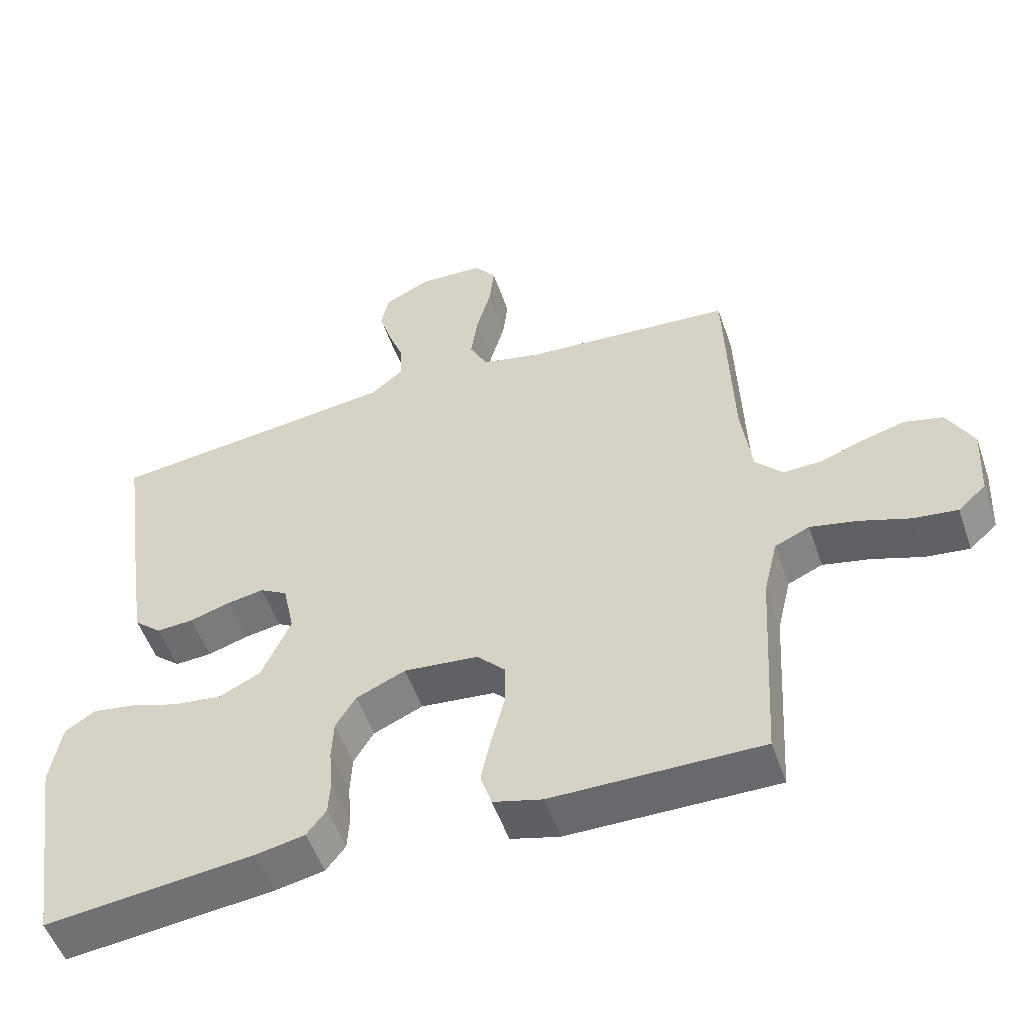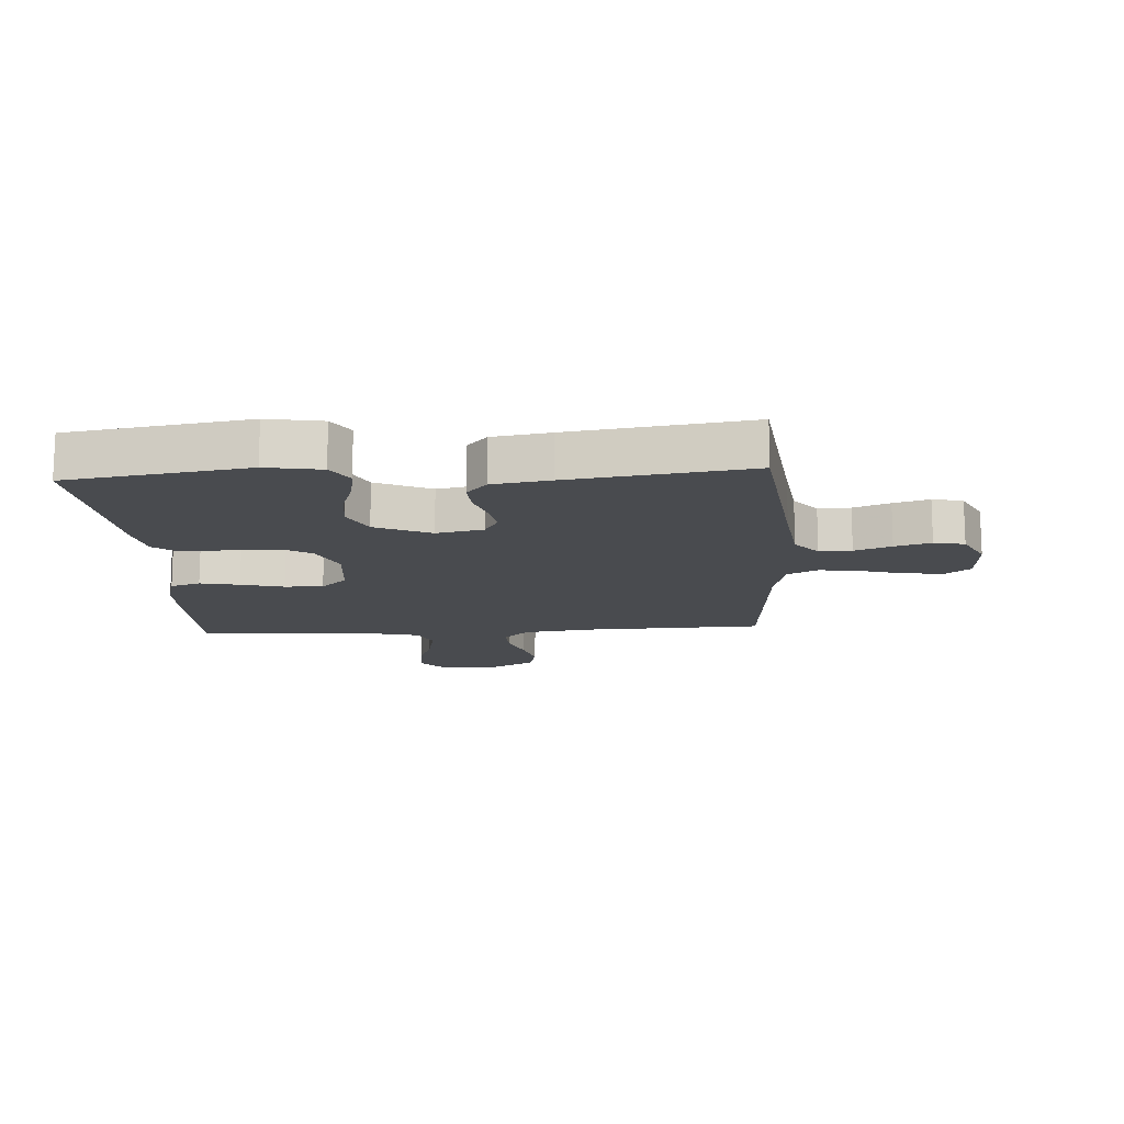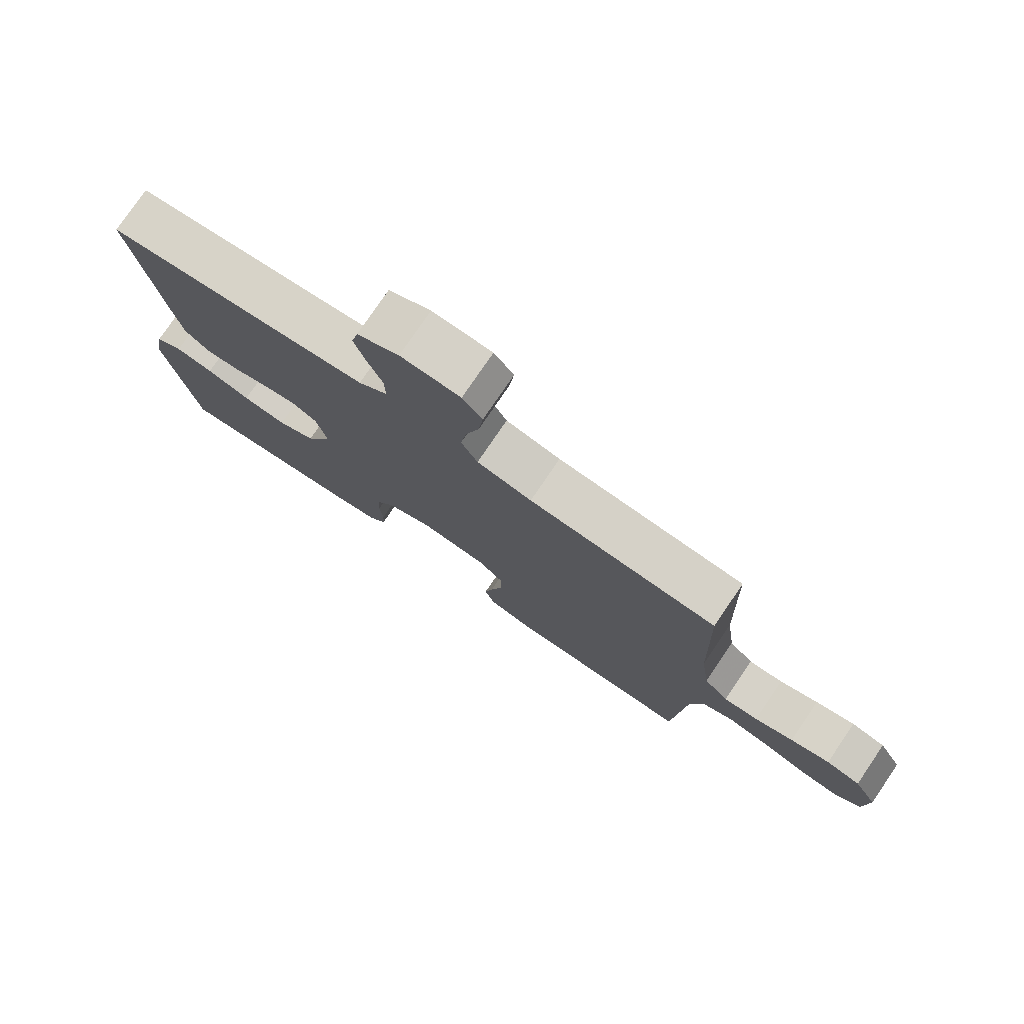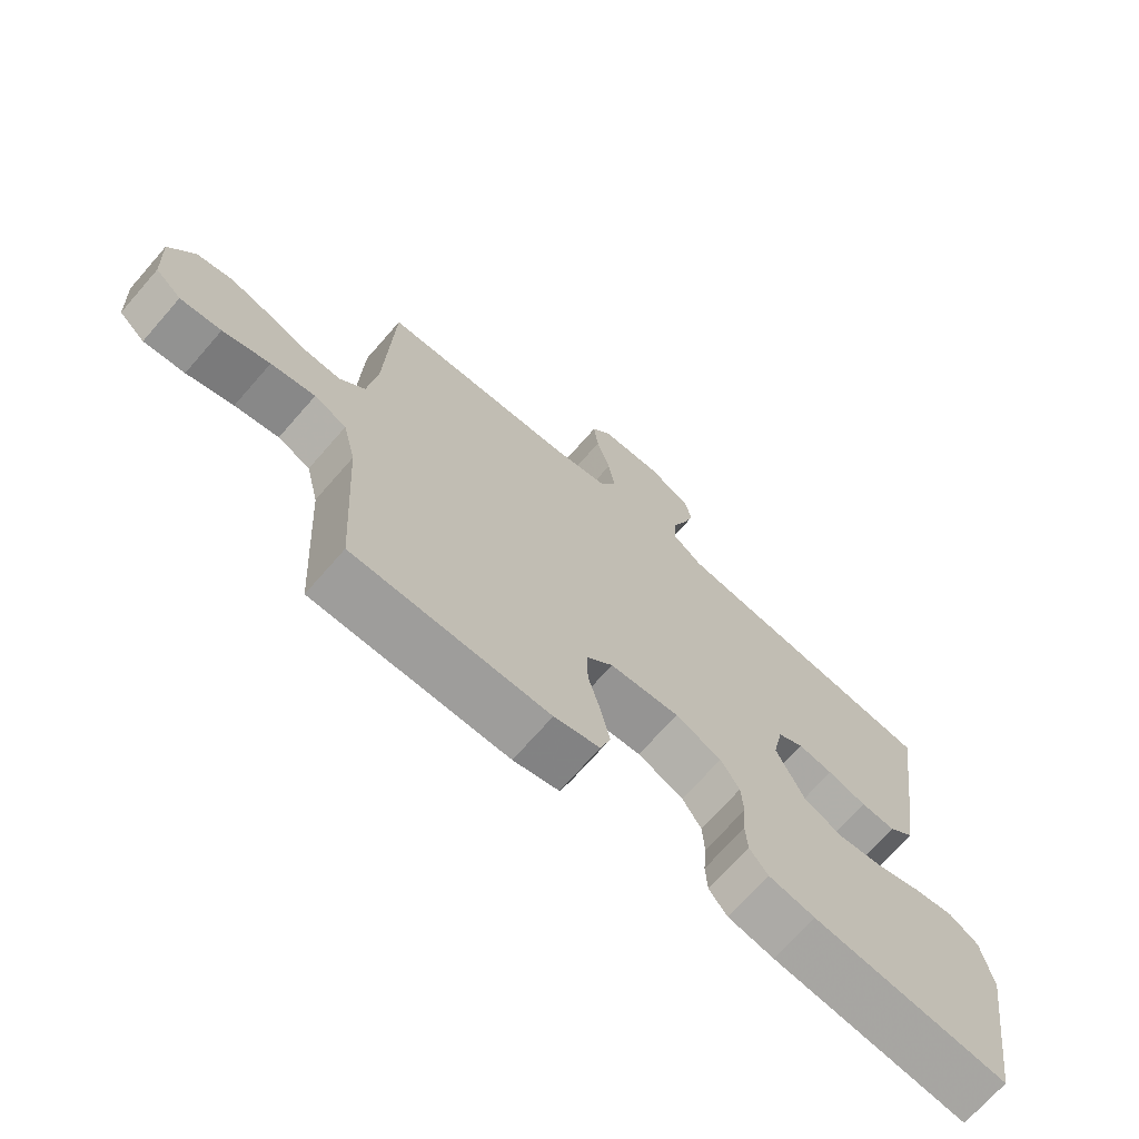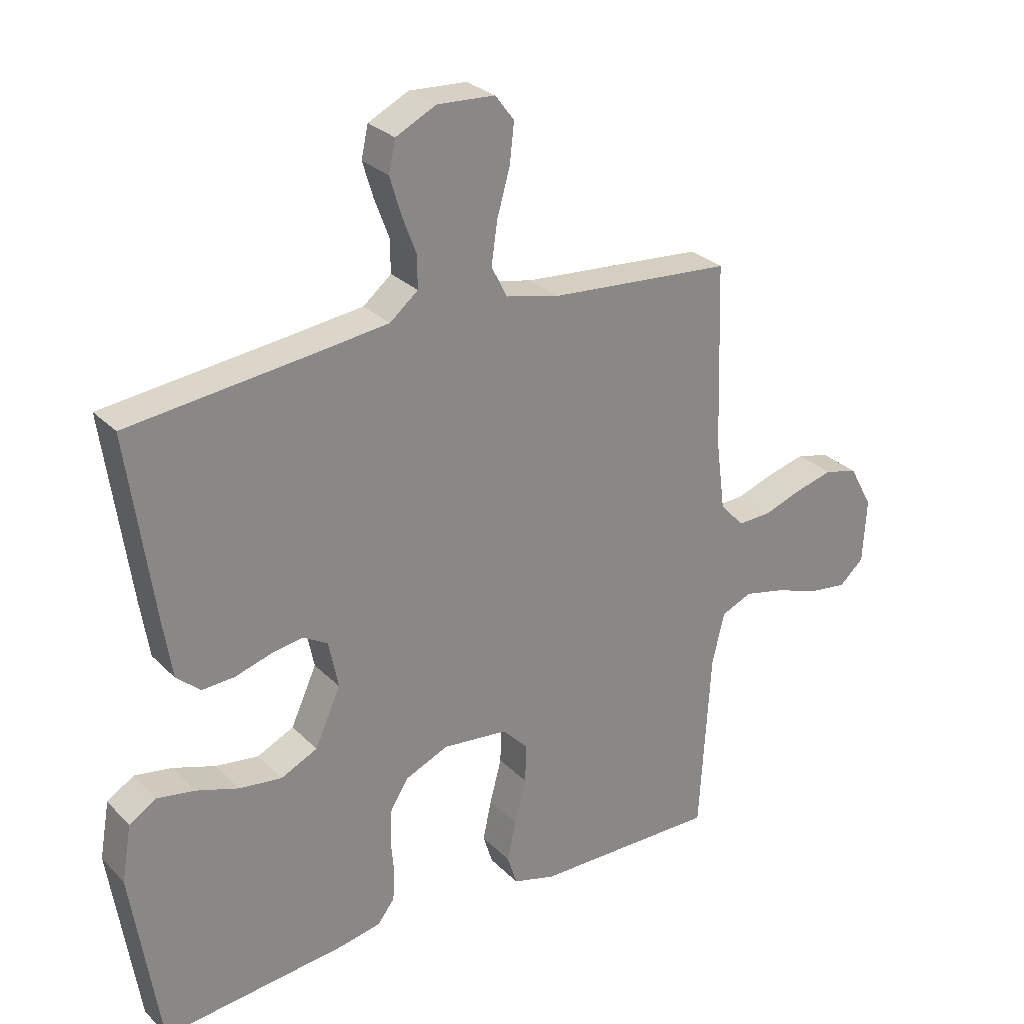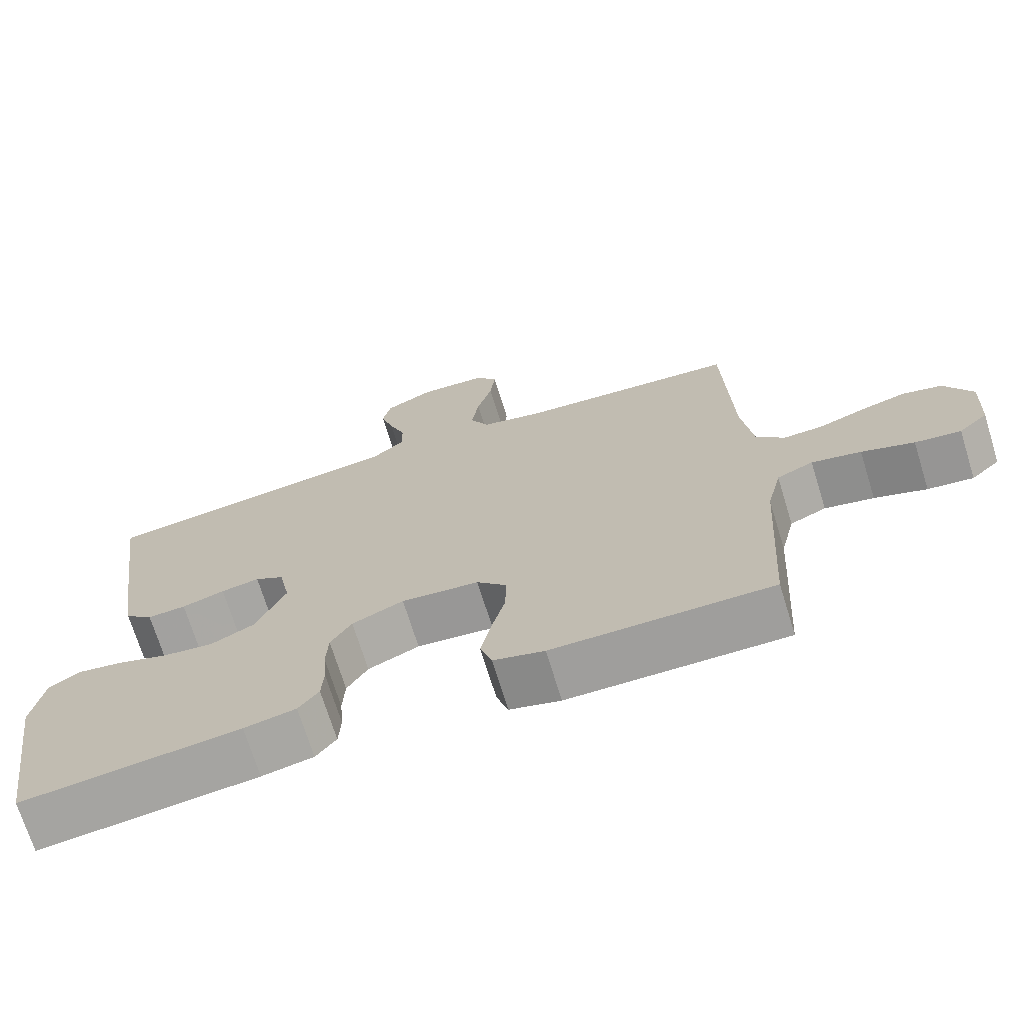
<metadata>
{"format":"obj","ext":"obj","renderer":"f3d","projection":"perspective","resolution":1024,"background":"white","views":[{"elev":-52.8,"azim":19.0,"up":"+Z"},{"elev":-14.2,"azim":-86.4,"up":"+Y"},{"elev":77.8,"azim":34.2,"up":"+Z"},{"elev":-70.7,"azim":138.8,"up":"+Z"},{"elev":27.9,"azim":-34.3,"up":"+Z"},{"elev":-71.0,"azim":17.2,"up":"+Z"}]}
</metadata>
<code>
v 0.5 0.07 0.5
v 0.51 0.07 0.2
v 0.525 0.07 0.086
v 0.564 0.07 0.043
v 0.619 0.07 0.045
v 0.681 0.07 0.067
v 0.744 0.07 0.084
v 0.799 0.07 0.07
v 0.837 0.07 0
v 0.831 0.07 -0.106
v 0.791 0.07 -0.142
v 0.728 0.07 -0.134
v 0.656 0.07 -0.109
v 0.588 0.07 -0.094
v 0.538 0.07 -0.116
v 0.518 0.07 -0.2
v 0.5 0.07 -0.5
v 0.2 0.07 -0.498
v 0.13 0.07 -0.479
v 0.114 0.07 -0.429
v 0.128 0.07 -0.363
v 0.147 0.07 -0.291
v 0.148 0.07 -0.227
v 0.107 0.07 -0.184
v 0 0.07 -0.173
v -0.071 0.07 -0.204
v -0.1 0.07 -0.251
v -0.103 0.07 -0.308
v -0.098 0.07 -0.366
v -0.101 0.07 -0.417
v -0.129 0.07 -0.453
v -0.2 0.07 -0.467
v -0.5 0.07 -0.5
v -0.546 0.07 -0.2
v -0.53 0.07 -0.108
v -0.486 0.07 -0.08
v -0.425 0.07 -0.09
v -0.355 0.07 -0.113
v -0.285 0.07 -0.122
v -0.225 0.07 -0.093
v -0.183 0.07 0
v -0.199 0.07 0.078
v -0.239 0.07 0.101
v -0.292 0.07 0.092
v -0.351 0.07 0.074
v -0.404 0.07 0.071
v -0.443 0.07 0.105
v -0.458 0.07 0.2
v -0.5 0.07 0.5
v -0.2 0.07 0.535
v -0.081 0.07 0.55
v -0.035 0.07 0.588
v -0.036 0.07 0.642
v -0.059 0.07 0.703
v -0.077 0.07 0.763
v -0.066 0.07 0.814
v 0 0.07 0.847
v 0.094 0.07 0.842
v 0.125 0.07 0.801
v 0.118 0.07 0.737
v 0.097 0.07 0.663
v 0.087 0.07 0.594
v 0.113 0.07 0.543
v 0.2 0.07 0.523
v 0.5 0 0.5
v 0.51 0 0.2
v 0.525 0 0.086
v 0.564 0 0.043
v 0.619 0 0.045
v 0.681 0 0.067
v 0.744 0 0.084
v 0.799 0 0.07
v 0.837 0 0
v 0.831 0 -0.106
v 0.791 0 -0.142
v 0.728 0 -0.134
v 0.656 0 -0.109
v 0.588 0 -0.094
v 0.538 0 -0.116
v 0.518 0 -0.2
v 0.5 0 -0.5
v 0.2 0 -0.498
v 0.13 0 -0.479
v 0.114 0 -0.429
v 0.128 0 -0.363
v 0.147 0 -0.291
v 0.148 0 -0.227
v 0.107 0 -0.184
v 0 0 -0.173
v -0.071 0 -0.204
v -0.1 0 -0.251
v -0.103 0 -0.308
v -0.098 0 -0.366
v -0.101 0 -0.417
v -0.129 0 -0.453
v -0.2 0 -0.467
v -0.5 0 -0.5
v -0.546 0 -0.2
v -0.53 0 -0.108
v -0.486 0 -0.08
v -0.425 0 -0.09
v -0.355 0 -0.113
v -0.285 0 -0.122
v -0.225 0 -0.093
v -0.183 0 0
v -0.199 0 0.078
v -0.239 0 0.101
v -0.292 0 0.092
v -0.351 0 0.074
v -0.404 0 0.071
v -0.443 0 0.105
v -0.458 0 0.2
v -0.5 0 0.5
v -0.2 0 0.535
v -0.081 0 0.55
v -0.035 0 0.588
v -0.036 0 0.642
v -0.059 0 0.703
v -0.077 0 0.763
v -0.066 0 0.814
v 0 0 0.847
v 0.094 0 0.842
v 0.125 0 0.801
v 0.118 0 0.737
v 0.097 0 0.663
v 0.087 0 0.594
v 0.113 0 0.543
v 0.2 0 0.523
f 58 59 60 61
f 58 61 62
f 57 58 62
f 56 57 62
f 53 54 55 56
f 53 56 62 63
f 47 48 49 50
f 47 50 51
f 44 45 46 47
f 43 44 47 51
f 42 43 51 52
f 35 36 37 38
f 35 38 39
f 34 35 39
f 33 34 39
f 32 33 39 40
f 28 29 30 31
f 27 28 31 32
f 19 20 21 22
f 17 18 19 22
f 16 17 22 23
f 15 16 23 24
f 10 11 12 13
f 10 13 14
f 9 10 14
f 8 9 14
f 5 6 7 8
f 5 8 14 15
f 64 1 2
f 63 64 2 3
f 52 53 63 3
f 41 42 52 3
f 27 32 40 41
f 26 27 41
f 25 26 41 3
f 4 5 15 24
f 3 4 24 25
f 125 124 123 122
f 126 125 122
f 126 122 121
f 126 121 120
f 120 119 118 117
f 127 126 120 117
f 114 113 112 111
f 115 114 111
f 111 110 109 108
f 115 111 108 107
f 116 115 107 106
f 102 101 100 99
f 103 102 99
f 103 99 98
f 103 98 97
f 104 103 97 96
f 95 94 93 92
f 96 95 92 91
f 86 85 84 83
f 86 83 82 81
f 87 86 81 80
f 88 87 80 79
f 77 76 75 74
f 78 77 74
f 78 74 73
f 78 73 72
f 72 71 70 69
f 79 78 72 69
f 66 65 128
f 67 66 128 127
f 67 127 117 116
f 67 116 106 105
f 105 104 96 91
f 105 91 90
f 67 105 90 89
f 88 79 69 68
f 89 88 68 67
f 1 65 66 2
f 2 66 67 3
f 3 67 68 4
f 4 68 69 5
f 5 69 70 6
f 6 70 71 7
f 7 71 72 8
f 8 72 73 9
f 9 73 74 10
f 10 74 75 11
f 11 75 76 12
f 12 76 77 13
f 13 77 78 14
f 14 78 79 15
f 15 79 80 16
f 16 80 81 17
f 17 81 82 18
f 18 82 83 19
f 19 83 84 20
f 20 84 85 21
f 21 85 86 22
f 22 86 87 23
f 23 87 88 24
f 24 88 89 25
f 25 89 90 26
f 26 90 91 27
f 27 91 92 28
f 28 92 93 29
f 29 93 94 30
f 30 94 95 31
f 31 95 96 32
f 32 96 97 33
f 33 97 98 34
f 34 98 99 35
f 35 99 100 36
f 36 100 101 37
f 37 101 102 38
f 38 102 103 39
f 39 103 104 40
f 40 104 105 41
f 41 105 106 42
f 42 106 107 43
f 43 107 108 44
f 44 108 109 45
f 45 109 110 46
f 46 110 111 47
f 47 111 112 48
f 48 112 113 49
f 49 113 114 50
f 50 114 115 51
f 51 115 116 52
f 52 116 117 53
f 53 117 118 54
f 54 118 119 55
f 55 119 120 56
f 56 120 121 57
f 57 121 122 58
f 58 122 123 59
f 59 123 124 60
f 60 124 125 61
f 61 125 126 62
f 62 126 127 63
f 63 127 128 64
f 64 128 65 1

</code>
